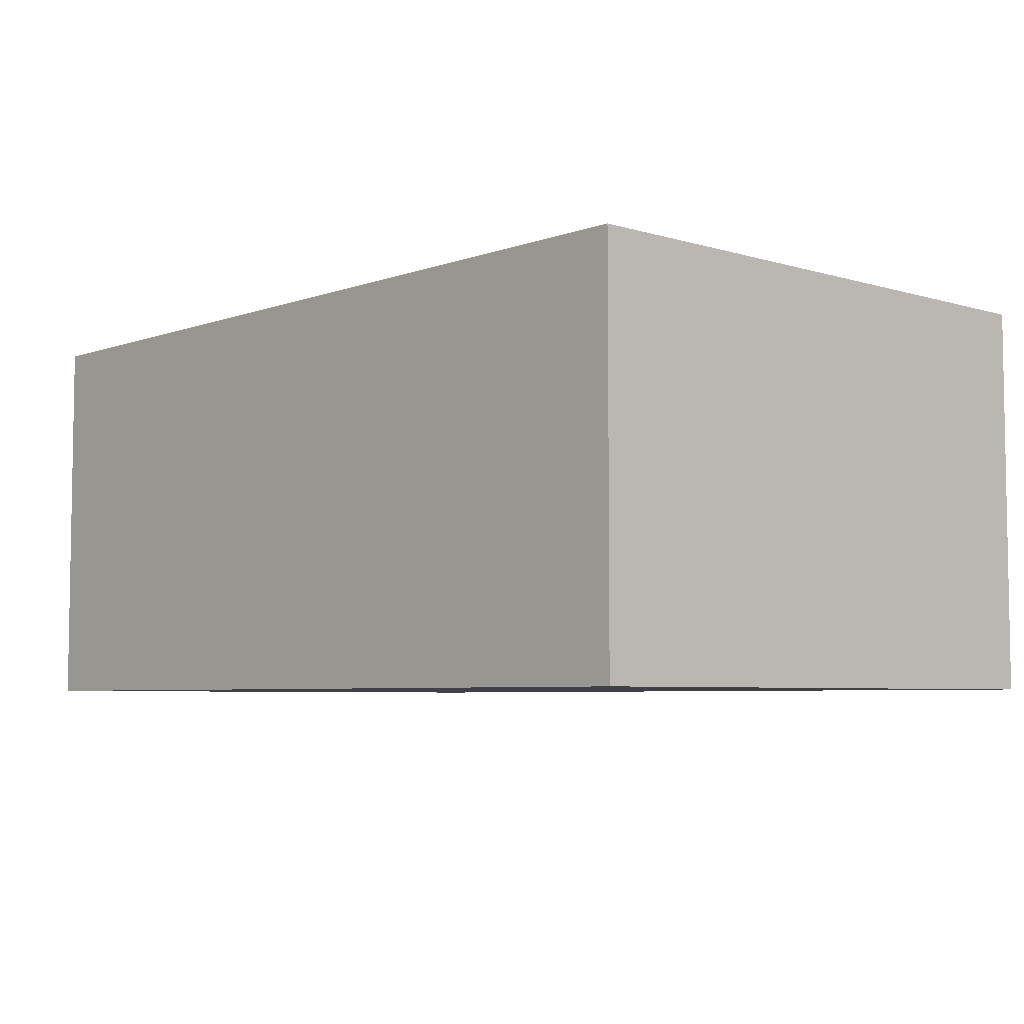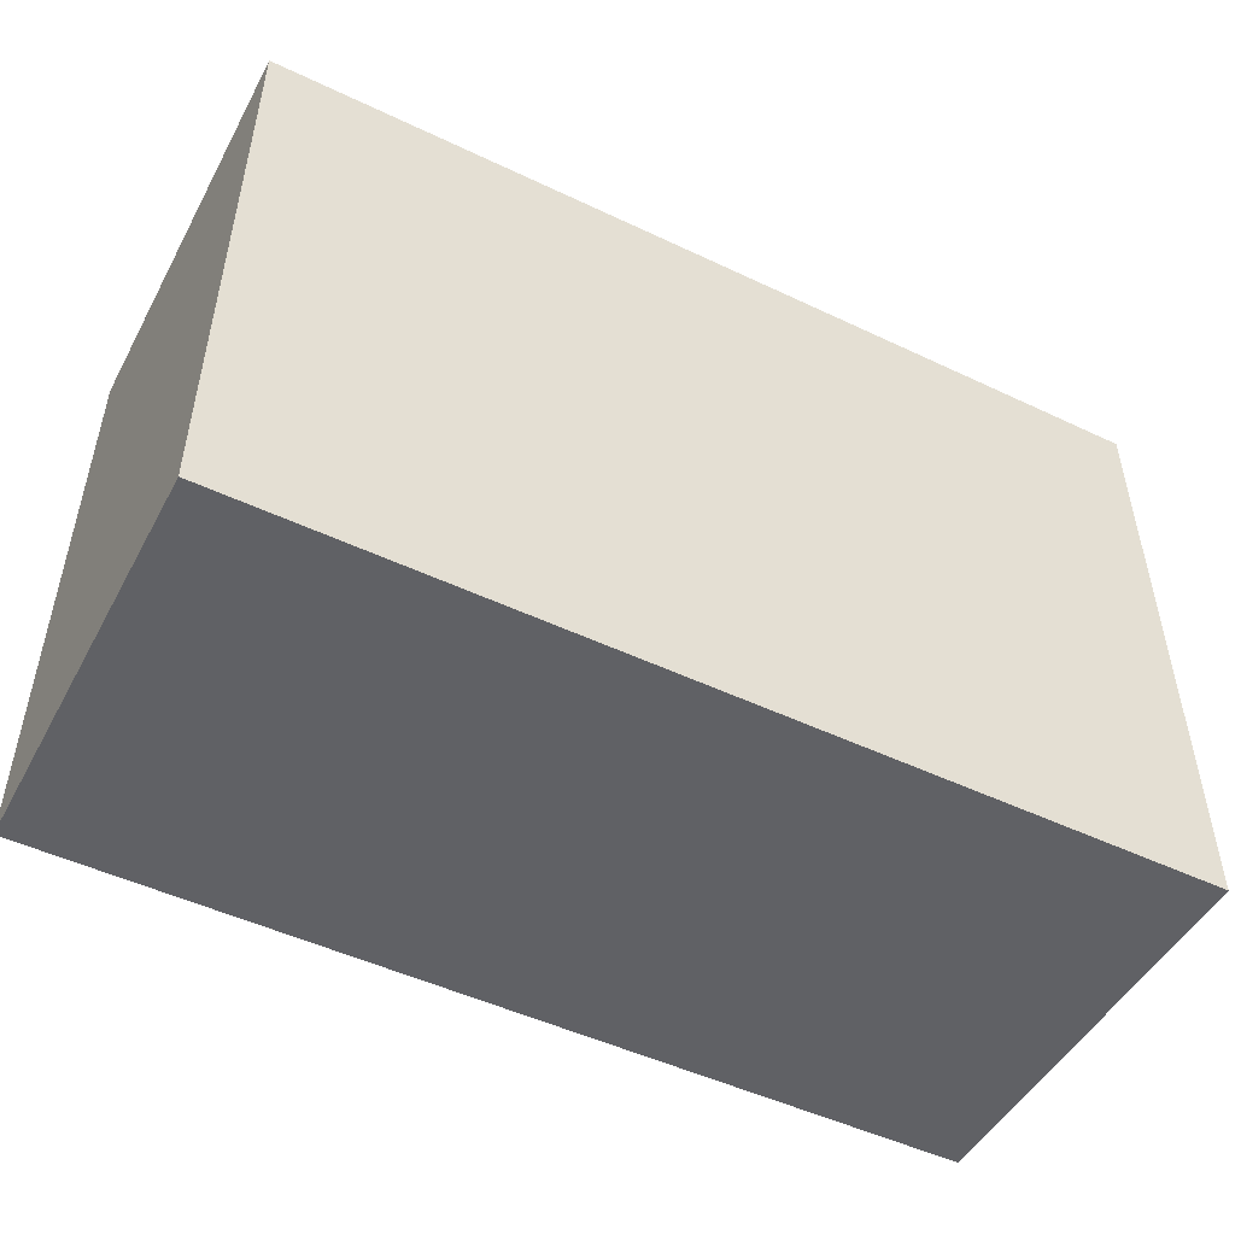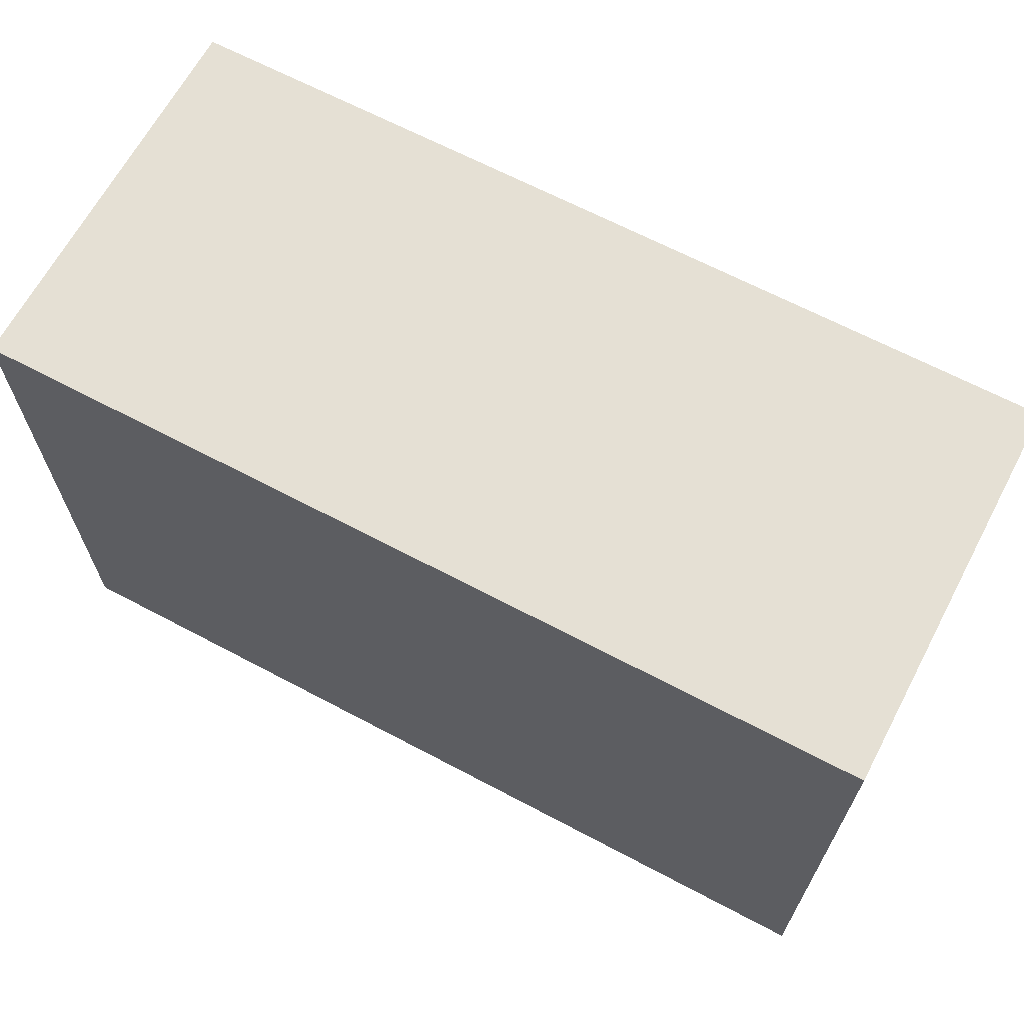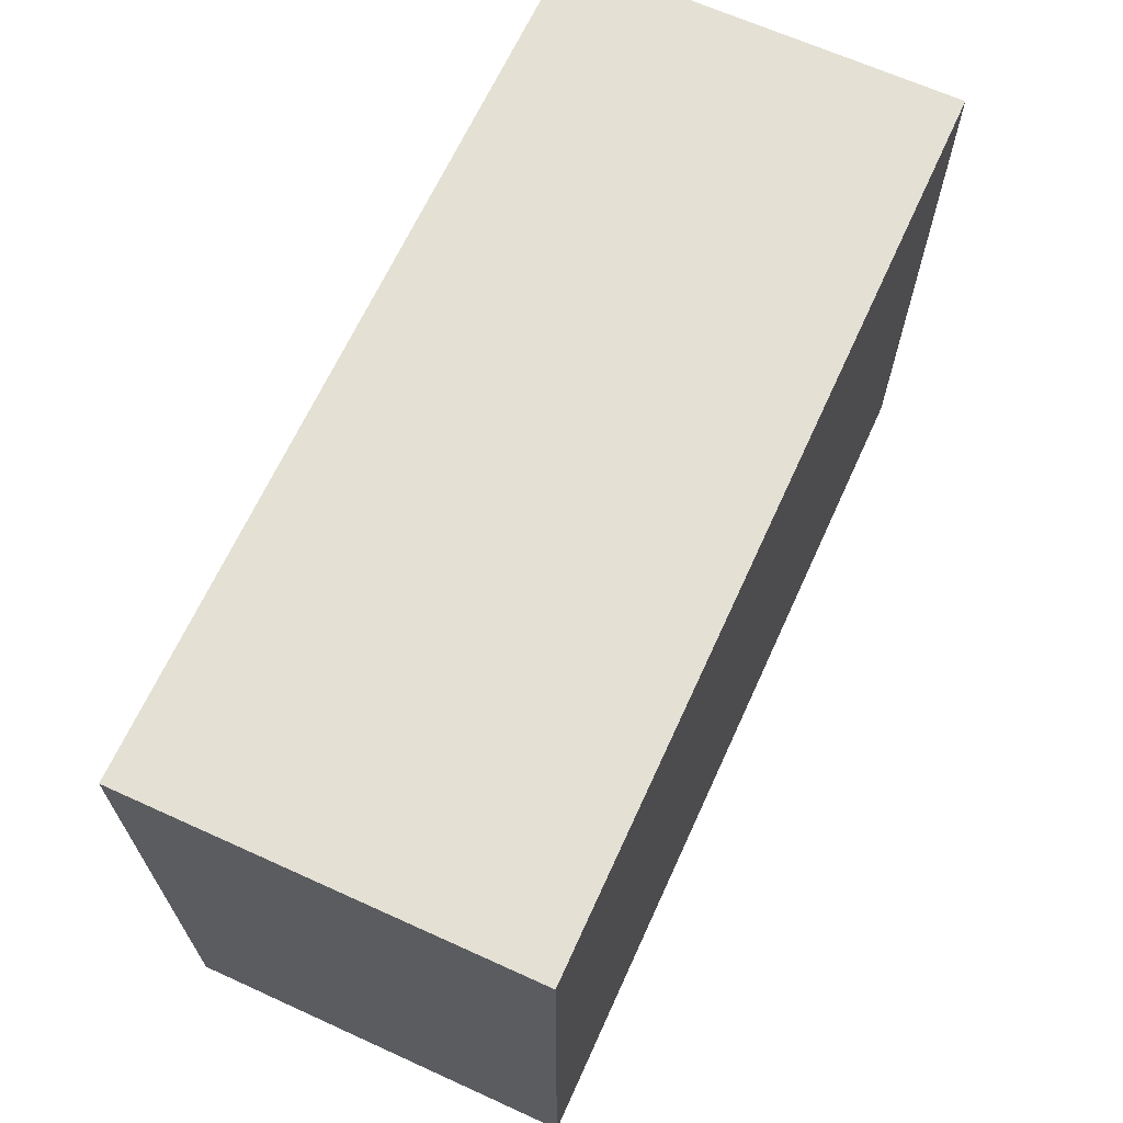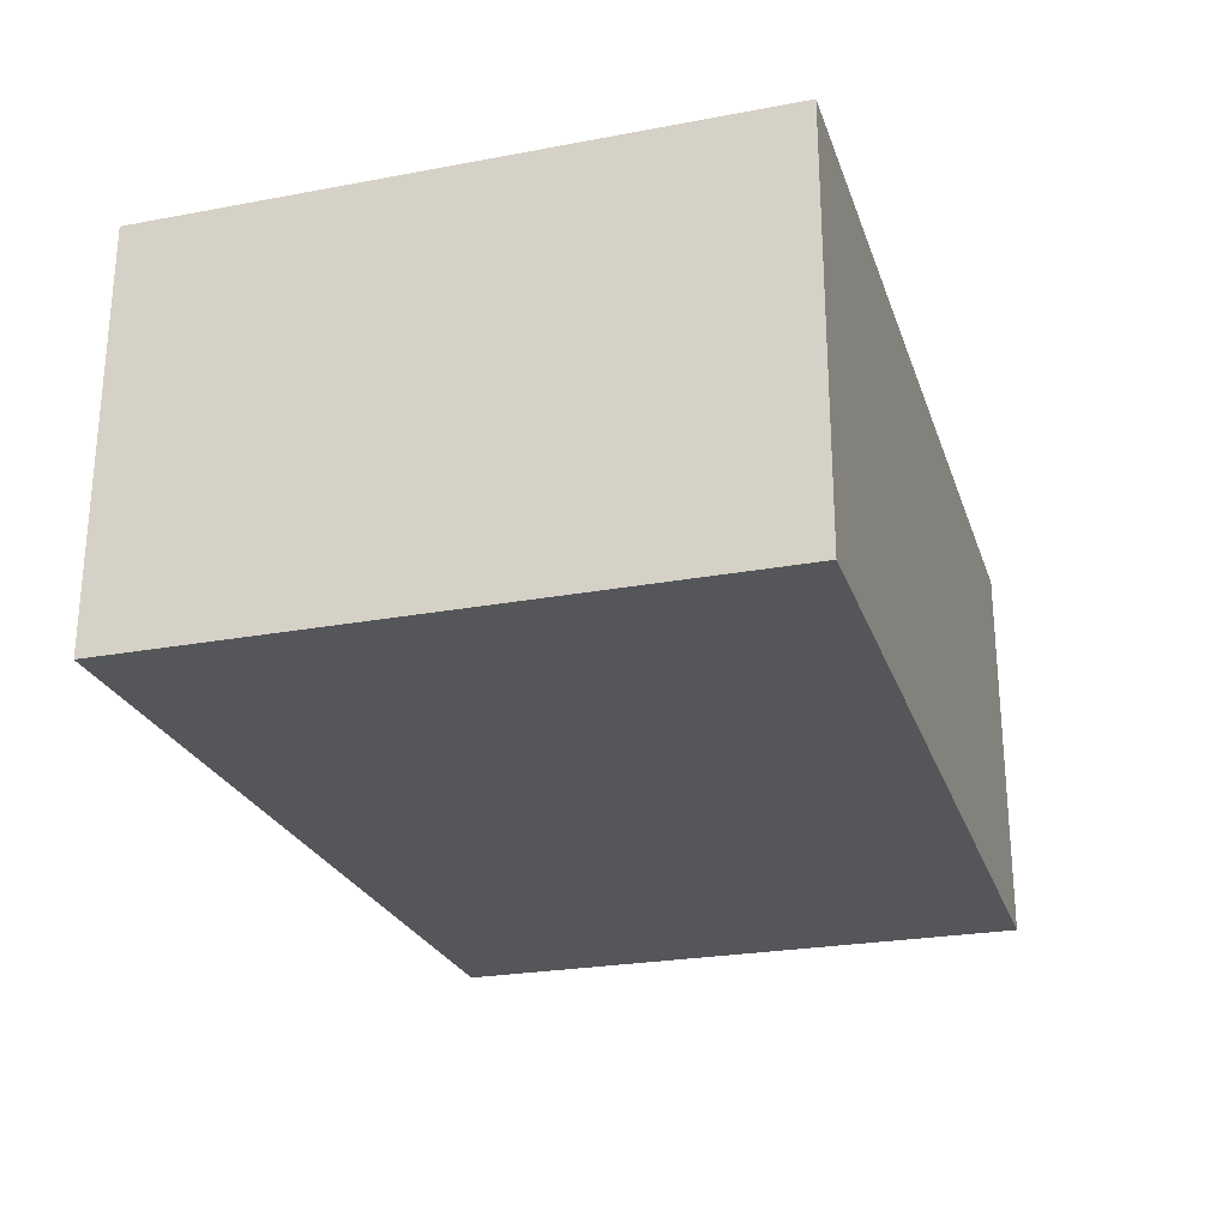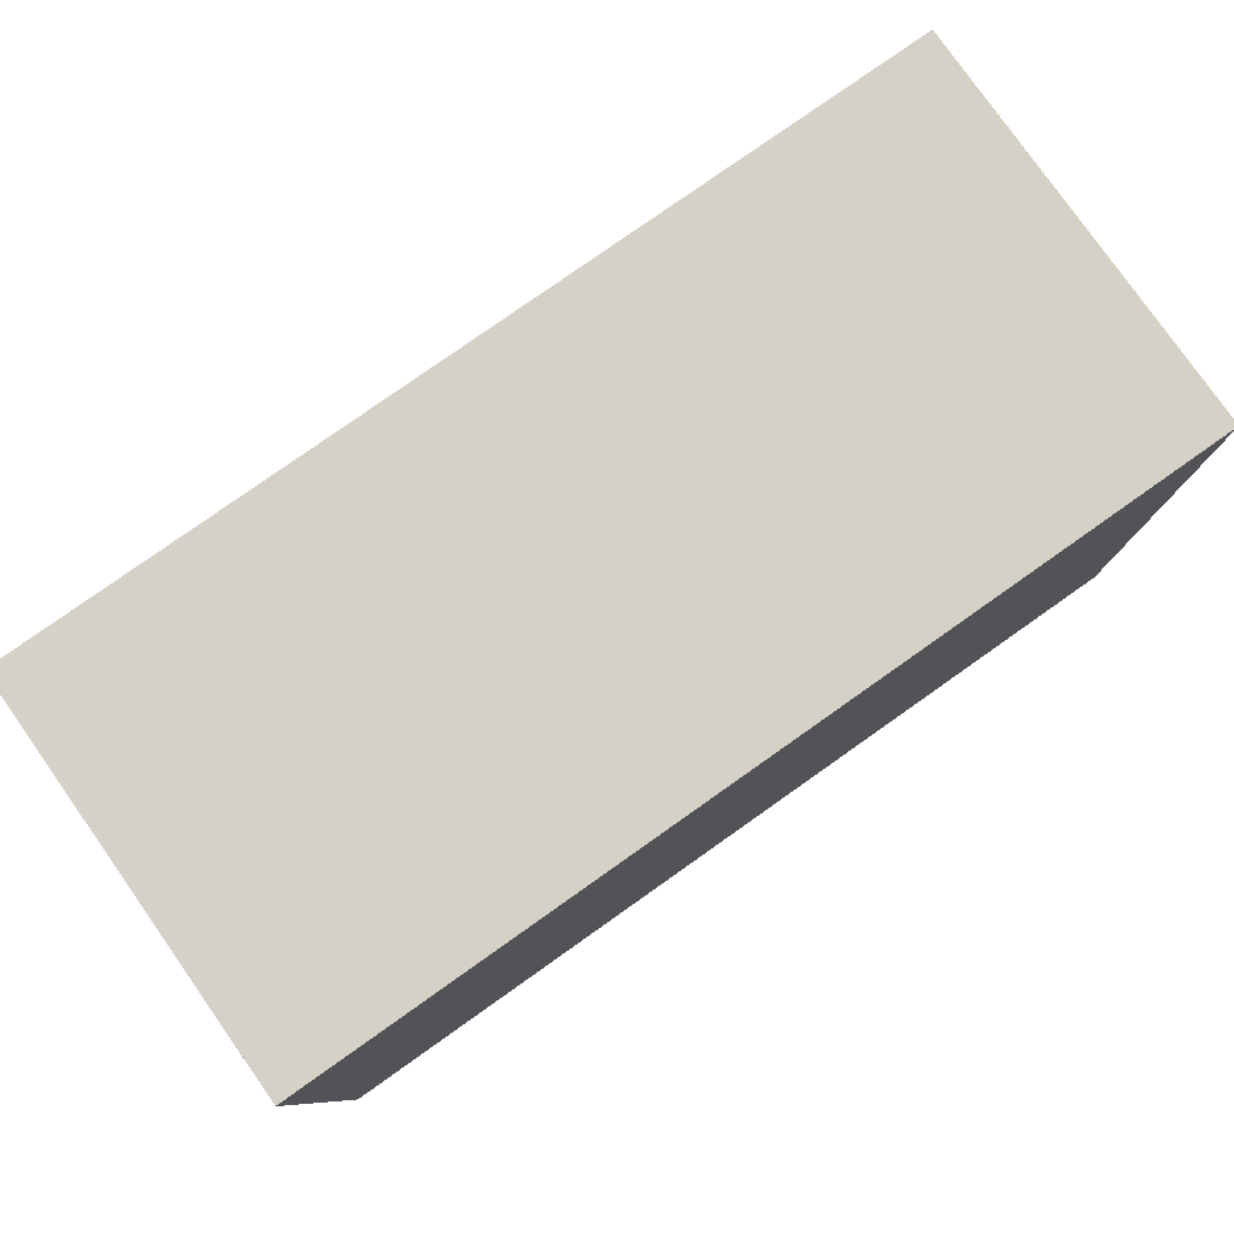
<metadata>
{"format":"obj","ext":"obj","renderer":"f3d","projection":"perspective","resolution":1024,"background":"white","views":[{"elev":-5.5,"azim":-132.5,"up":"+Z"},{"elev":-49.4,"azim":152.3,"up":"+Y"},{"elev":65.9,"azim":28.0,"up":"+Y"},{"elev":66.1,"azim":-65.5,"up":"+Y"},{"elev":-25.1,"azim":106.8,"up":"+Z"},{"elev":79.6,"azim":-35.2,"up":"+Y"}]}
</metadata>
<code>
v  -0.03375 -0.0225 -0.015
v  -0.03375 -0.0225 0.015
v  -0.03375 0.0225 0.015
v  -0.03375 0.0225 -0.015
v  0.03375 0.0225 0.015
v  0.03375 0.0225 -0.015
v  0.03375 -0.0225 0.015
v  0.03375 -0.0225 -0.015
f 1 2 3
f 1 3 4
f 4 3 5
f 4 5 6
f 6 5 7
f 6 7 8
f 8 7 2
f 8 2 1
f 4 6 8
f 4 8 1
f 5 3 2
f 5 2 7

</code>
